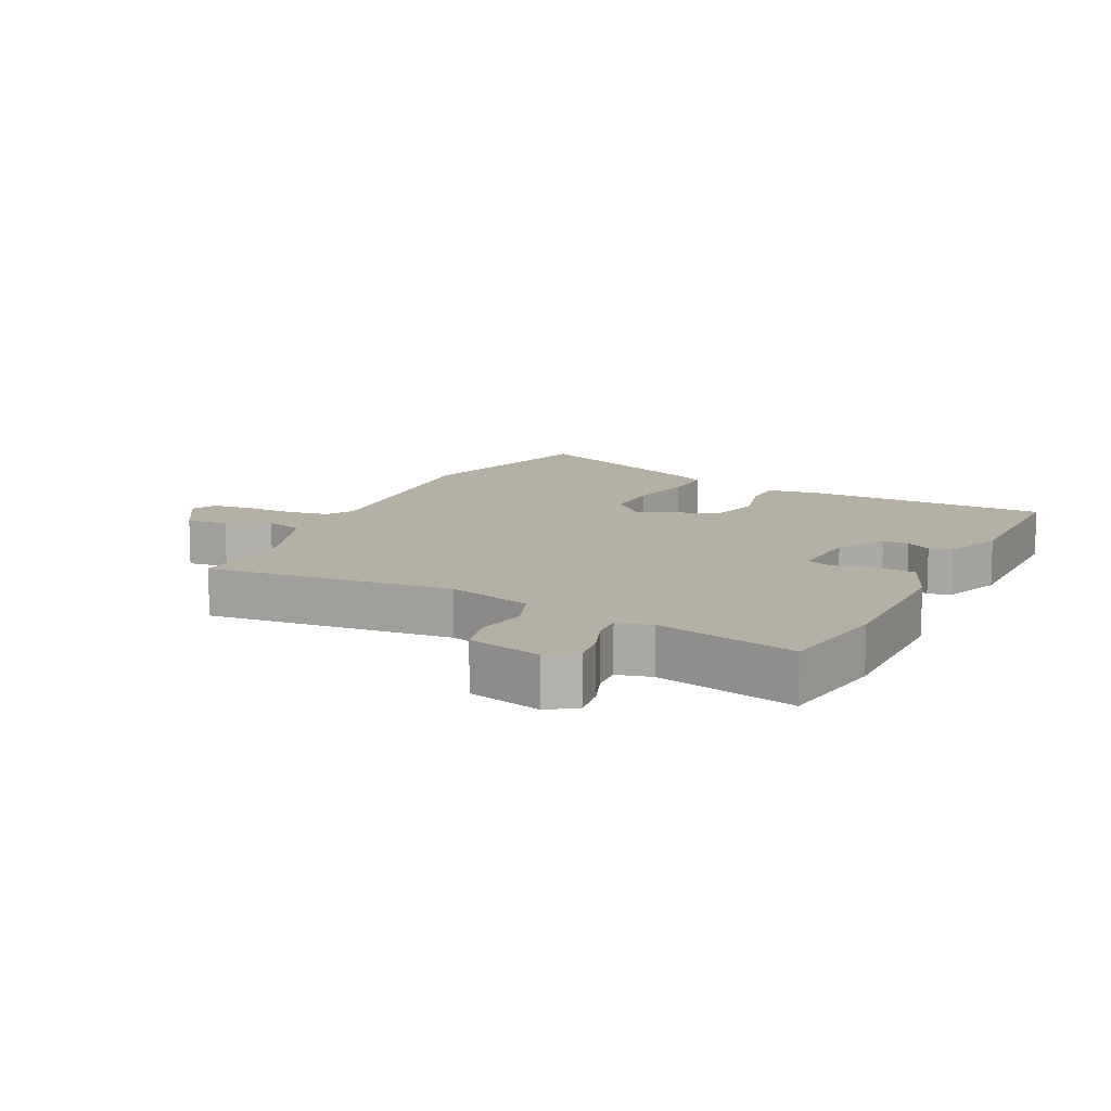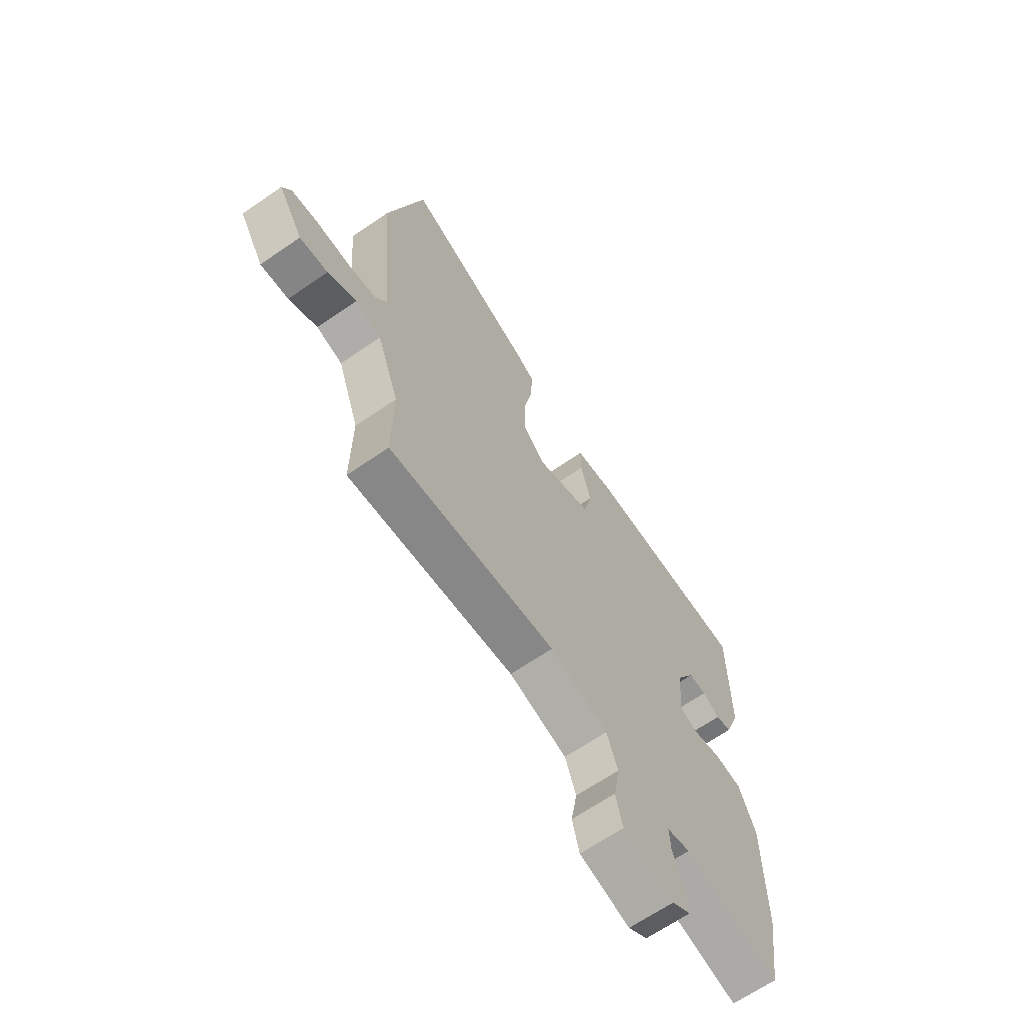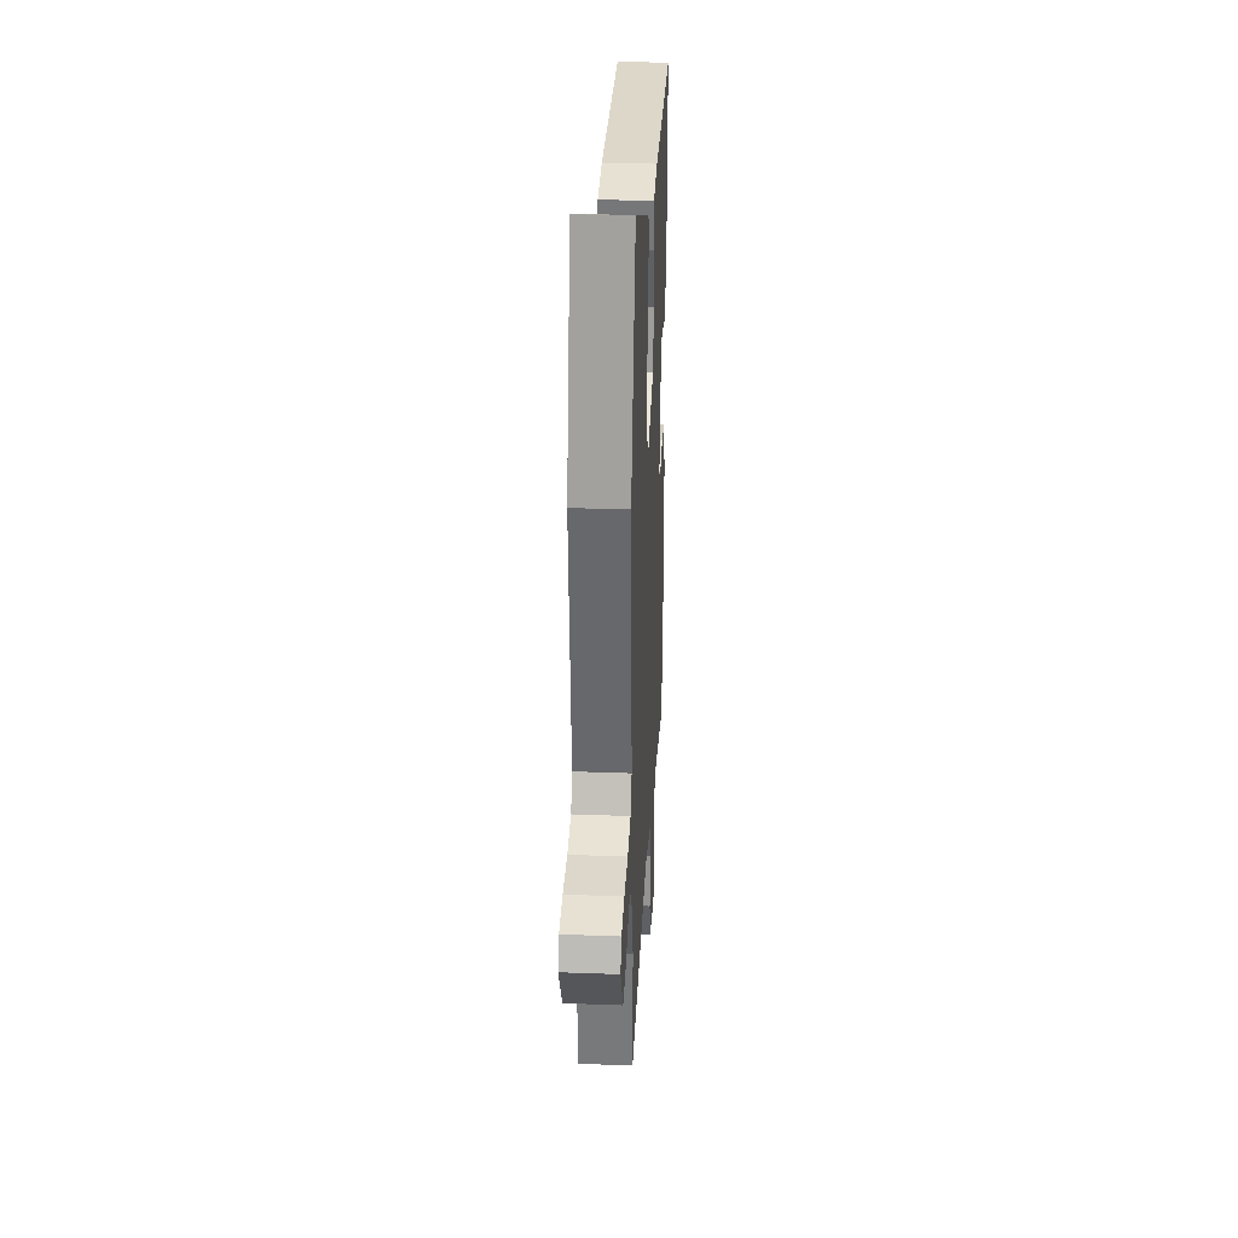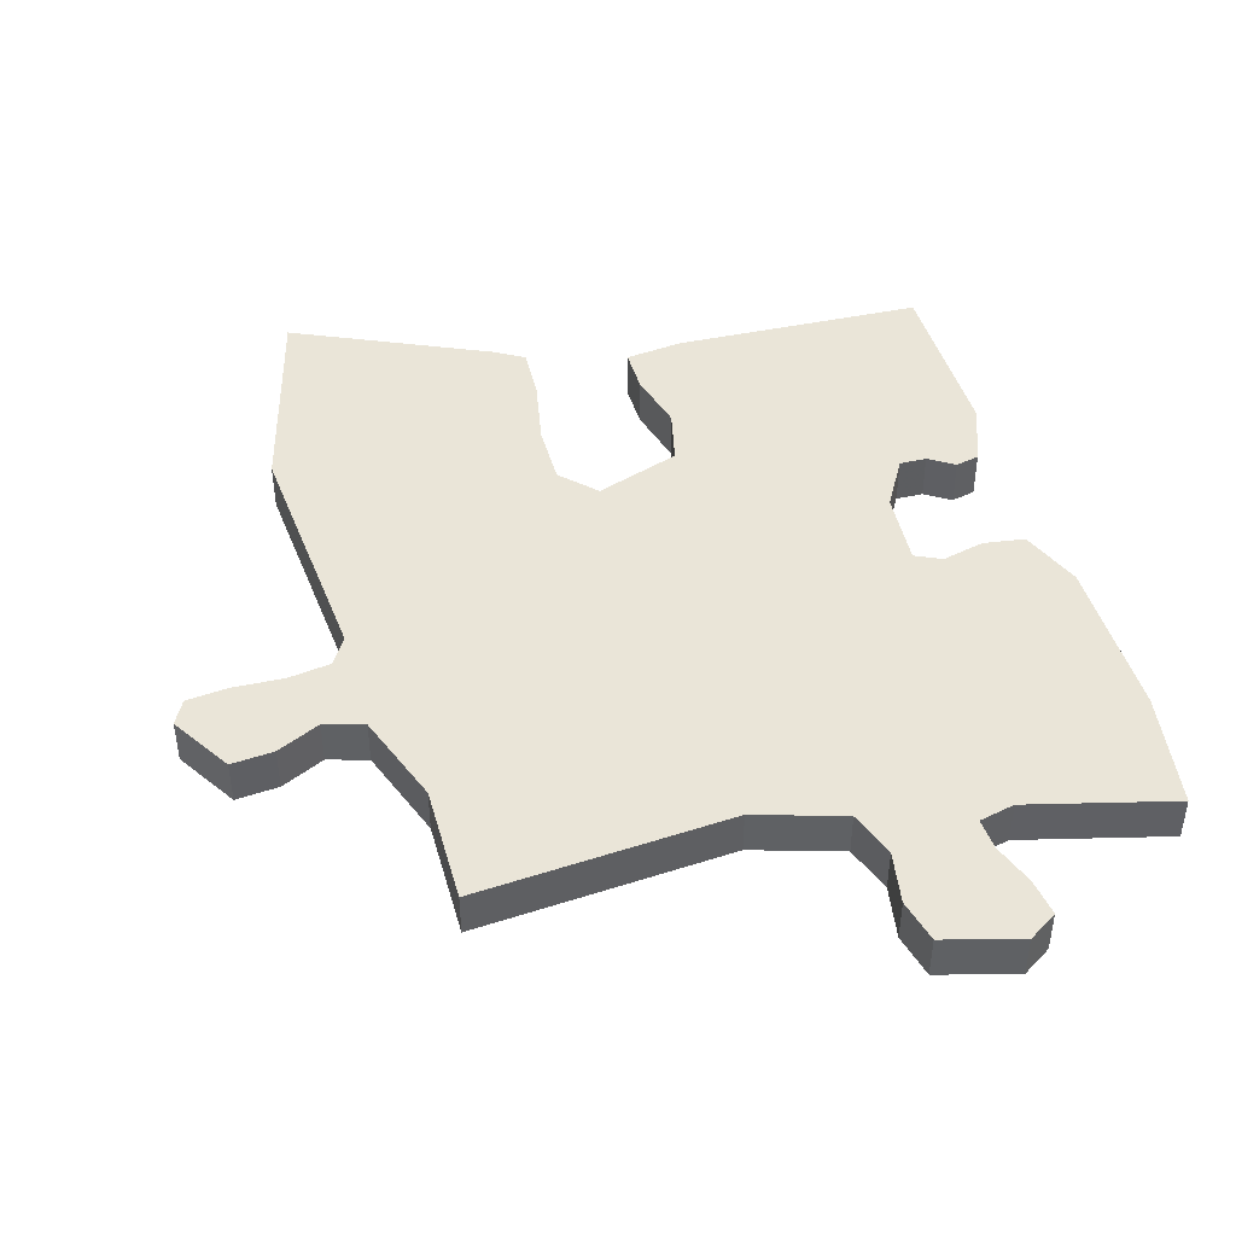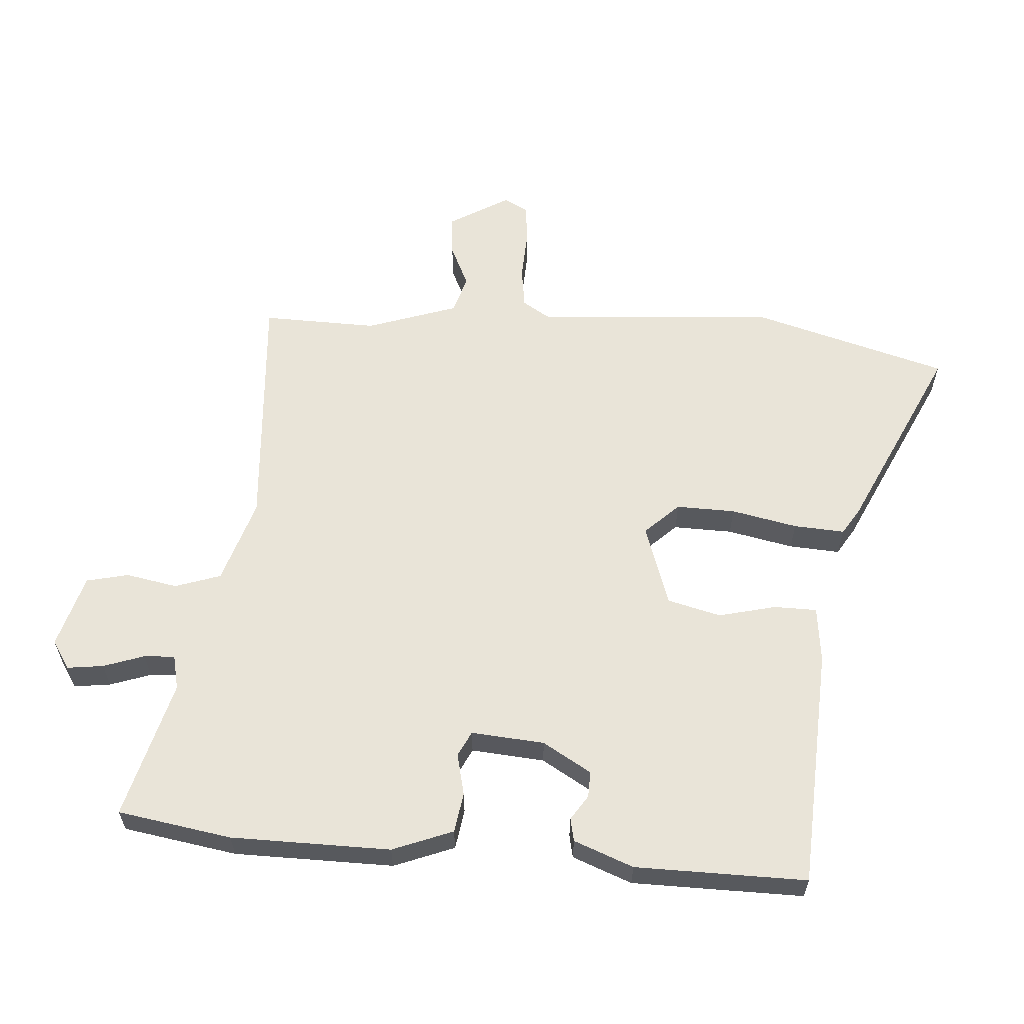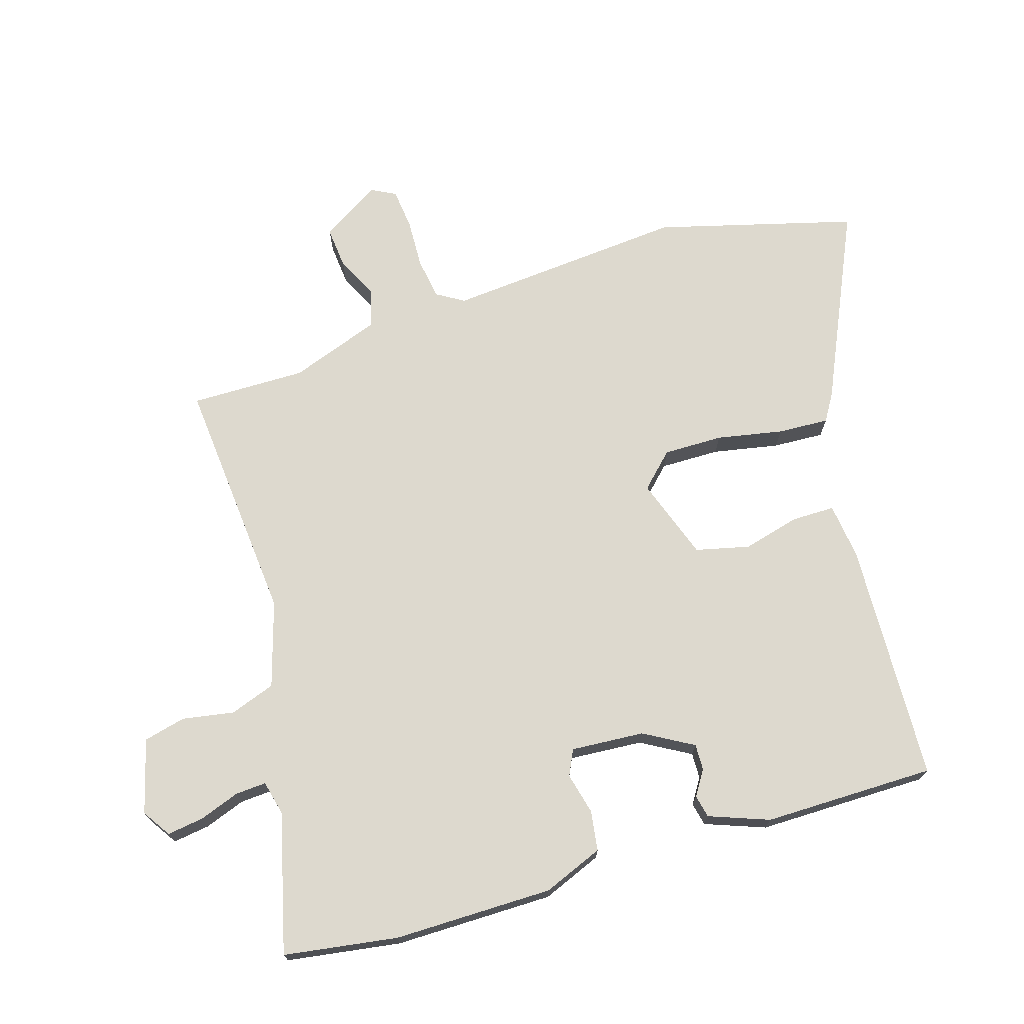
<metadata>
{"format":"obj","ext":"obj","renderer":"f3d","projection":"perspective","resolution":1024,"background":"white","views":[{"elev":11.5,"azim":-154.3,"up":"+Y"},{"elev":-66.0,"azim":124.7,"up":"+Z"},{"elev":32.6,"azim":93.0,"up":"+Z"},{"elev":44.5,"azim":164.0,"up":"+Y"},{"elev":60.2,"azim":-85.2,"up":"+Y"},{"elev":71.7,"azim":-107.1,"up":"+Y"}]}
</metadata>
<code>
v 0.462 0.07 -0.502
v 0.076 0.07 -0.47
v -0.058 0.07 -0.511
v -0.083 0.07 -0.582
v -0.069 0.07 -0.663
v -0.085 0.07 -0.729
v -0.201 0.07 -0.761
v -0.245 0.07 -0.732
v -0.237 0.07 -0.675
v -0.214 0.07 -0.611
v -0.211 0.07 -0.563
v -0.265 0.07 -0.55
v -0.484 0.07 -0.606
v -0.511 0.07 -0.427
v -0.51 0.07 -0.177
v -0.472 0.07 -0.083
v -0.409 0.07 -0.074
v -0.344 0.07 -0.09
v -0.304 0.07 -0.071
v -0.312 0.07 0.044
v -0.356 0.07 0.121
v -0.397 0.07 0.12
v -0.436 0.07 0.095
v -0.472 0.07 0.103
v -0.507 0.07 0.197
v -0.506 0.07 0.466
v -0.127 0.07 0.481
v -0.039 0.07 0.47
v -0.039 0.07 0.403
v -0.062 0.07 0.313
v -0.042 0.07 0.229
v 0.086 0.07 0.184
v 0.137 0.07 0.236
v 0.136 0.07 0.329
v 0.116 0.07 0.433
v 0.112 0.07 0.513
v 0.155 0.07 0.539
v 0.453 0.07 0.675
v 0.537 0.07 0.364
v 0.506 0.07 -0.012
v 0.532 0.07 -0.055
v 0.597 0.07 -0.065
v 0.675 0.07 -0.062
v 0.738 0.07 -0.069
v 0.758 0.07 -0.107
v 0.701 0.07 -0.2
v 0.636 0.07 -0.194
v 0.57 0.07 -0.162
v 0.51 0.07 -0.18
v 0.46 0.07 -0.321
v 0.462 0 -0.502
v 0.076 0 -0.47
v -0.058 0 -0.511
v -0.083 0 -0.582
v -0.069 0 -0.663
v -0.085 0 -0.729
v -0.201 0 -0.761
v -0.245 0 -0.732
v -0.237 0 -0.675
v -0.214 0 -0.611
v -0.211 0 -0.563
v -0.265 0 -0.55
v -0.484 0 -0.606
v -0.511 0 -0.427
v -0.51 0 -0.177
v -0.472 0 -0.083
v -0.409 0 -0.074
v -0.344 0 -0.09
v -0.304 0 -0.071
v -0.312 0 0.044
v -0.356 0 0.121
v -0.397 0 0.12
v -0.436 0 0.095
v -0.472 0 0.103
v -0.507 0 0.197
v -0.506 0 0.466
v -0.127 0 0.481
v -0.039 0 0.47
v -0.039 0 0.403
v -0.062 0 0.313
v -0.042 0 0.229
v 0.086 0 0.184
v 0.137 0 0.236
v 0.136 0 0.329
v 0.116 0 0.433
v 0.112 0 0.513
v 0.155 0 0.539
v 0.453 0 0.675
v 0.537 0 0.364
v 0.506 0 -0.012
v 0.532 0 -0.055
v 0.597 0 -0.065
v 0.675 0 -0.062
v 0.738 0 -0.069
v 0.758 0 -0.107
v 0.701 0 -0.2
v 0.636 0 -0.194
v 0.57 0 -0.162
v 0.51 0 -0.18
v 0.46 0 -0.321
f 45 46 47 48
f 43 44 45 48
f 42 43 48 49
f 41 42 49
f 40 41 49 50
f 38 39 40 50
f 34 35 36 37
f 33 34 37 38
f 27 28 29 30
f 27 30 31
f 26 27 31
f 25 26 31
f 22 23 24 25
f 21 22 25 31
f 20 21 31 32
f 15 16 17 18
f 15 18 19
f 12 13 14 15
f 11 12 15 19
f 7 8 9 10
f 7 10 11
f 4 5 6 7
f 3 4 7 11
f 50 1 2
f 33 38 50 2
f 11 19 20 32
f 3 11 32 33
f 2 3 33
f 98 97 96 95
f 98 95 94 93
f 99 98 93 92
f 99 92 91
f 100 99 91 90
f 100 90 89 88
f 87 86 85 84
f 88 87 84 83
f 80 79 78 77
f 81 80 77
f 81 77 76
f 81 76 75
f 75 74 73 72
f 81 75 72 71
f 82 81 71 70
f 68 67 66 65
f 69 68 65
f 65 64 63 62
f 69 65 62 61
f 60 59 58 57
f 61 60 57
f 57 56 55 54
f 61 57 54 53
f 52 51 100
f 52 100 88 83
f 82 70 69 61
f 83 82 61 53
f 83 53 52
f 1 51 52 2
f 2 52 53 3
f 3 53 54 4
f 4 54 55 5
f 5 55 56 6
f 6 56 57 7
f 7 57 58 8
f 8 58 59 9
f 9 59 60 10
f 10 60 61 11
f 11 61 62 12
f 12 62 63 13
f 13 63 64 14
f 14 64 65 15
f 15 65 66 16
f 16 66 67 17
f 17 67 68 18
f 18 68 69 19
f 19 69 70 20
f 20 70 71 21
f 21 71 72 22
f 22 72 73 23
f 23 73 74 24
f 24 74 75 25
f 25 75 76 26
f 26 76 77 27
f 27 77 78 28
f 28 78 79 29
f 29 79 80 30
f 30 80 81 31
f 31 81 82 32
f 32 82 83 33
f 33 83 84 34
f 34 84 85 35
f 35 85 86 36
f 36 86 87 37
f 37 87 88 38
f 38 88 89 39
f 39 89 90 40
f 40 90 91 41
f 41 91 92 42
f 42 92 93 43
f 43 93 94 44
f 44 94 95 45
f 45 95 96 46
f 46 96 97 47
f 47 97 98 48
f 48 98 99 49
f 49 99 100 50
f 50 100 51 1

</code>
